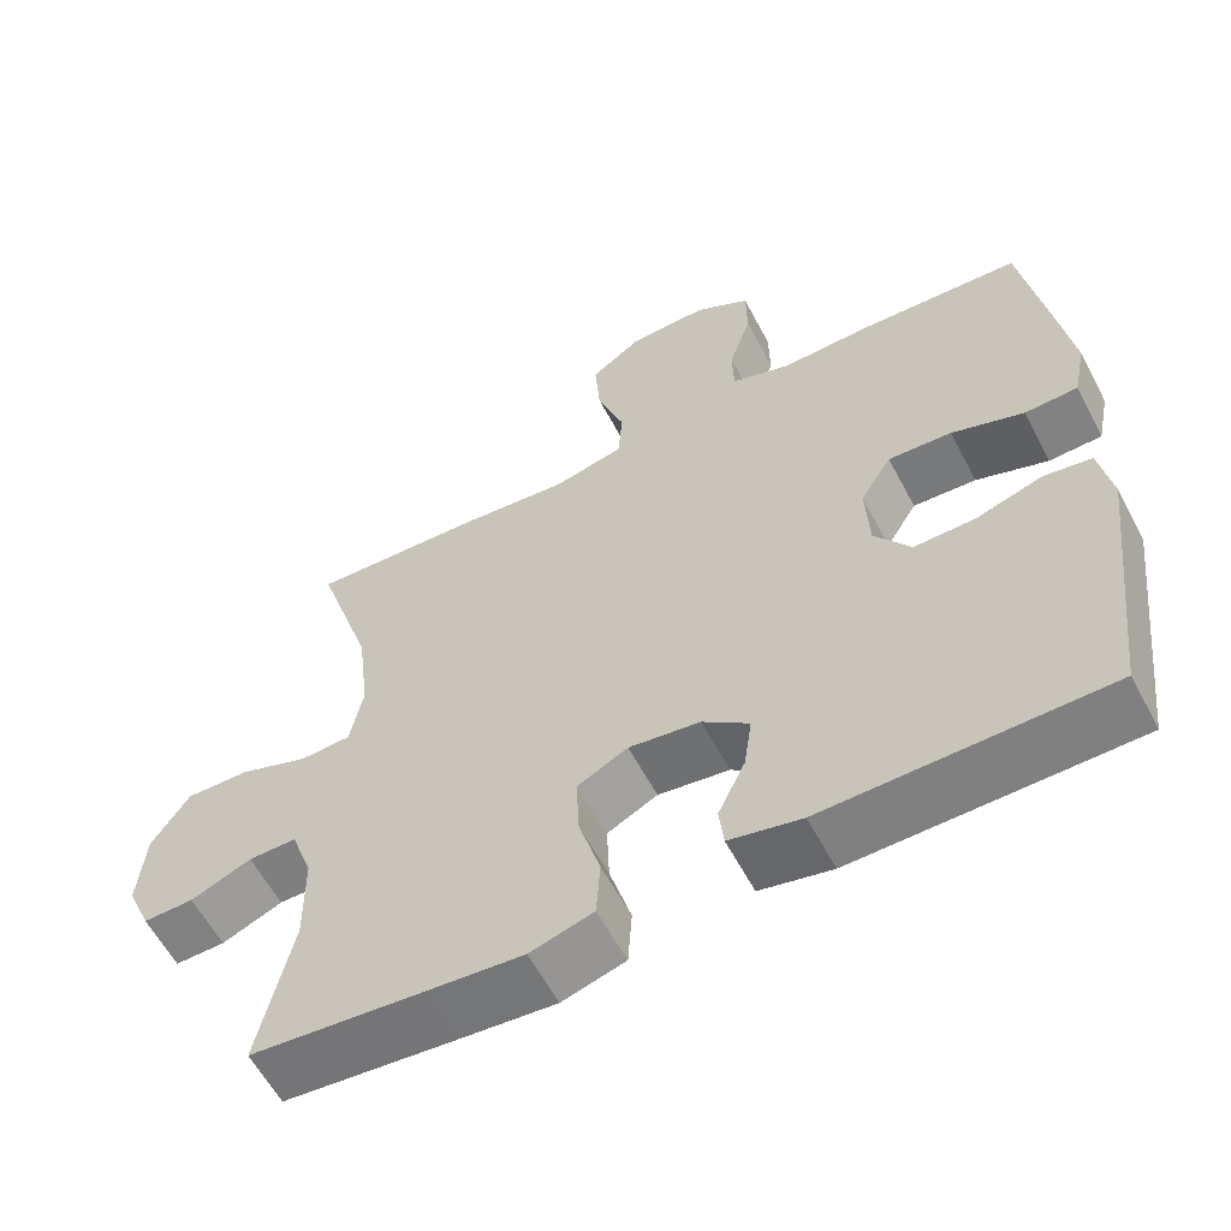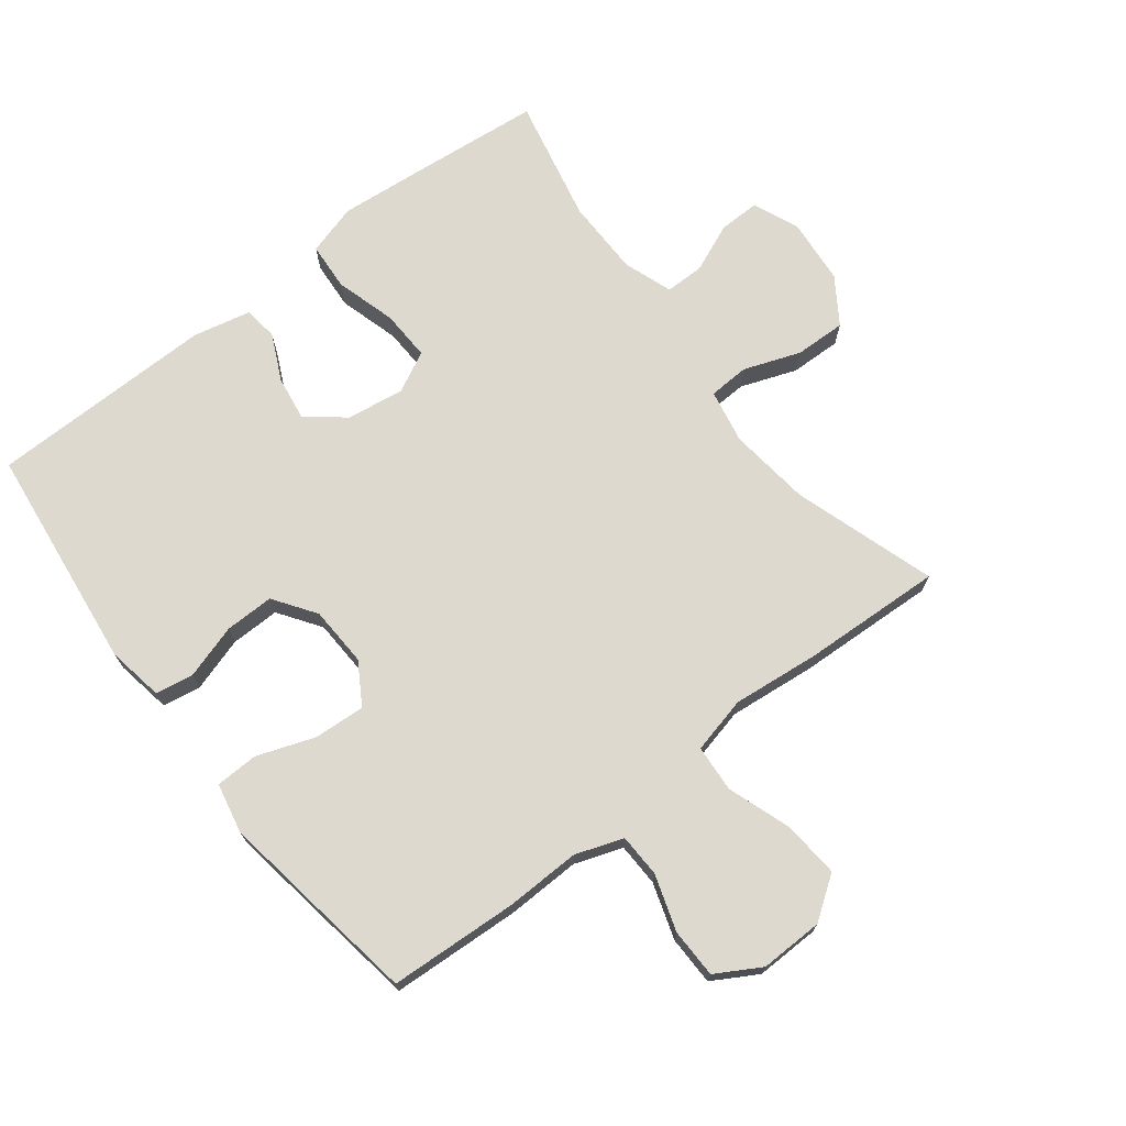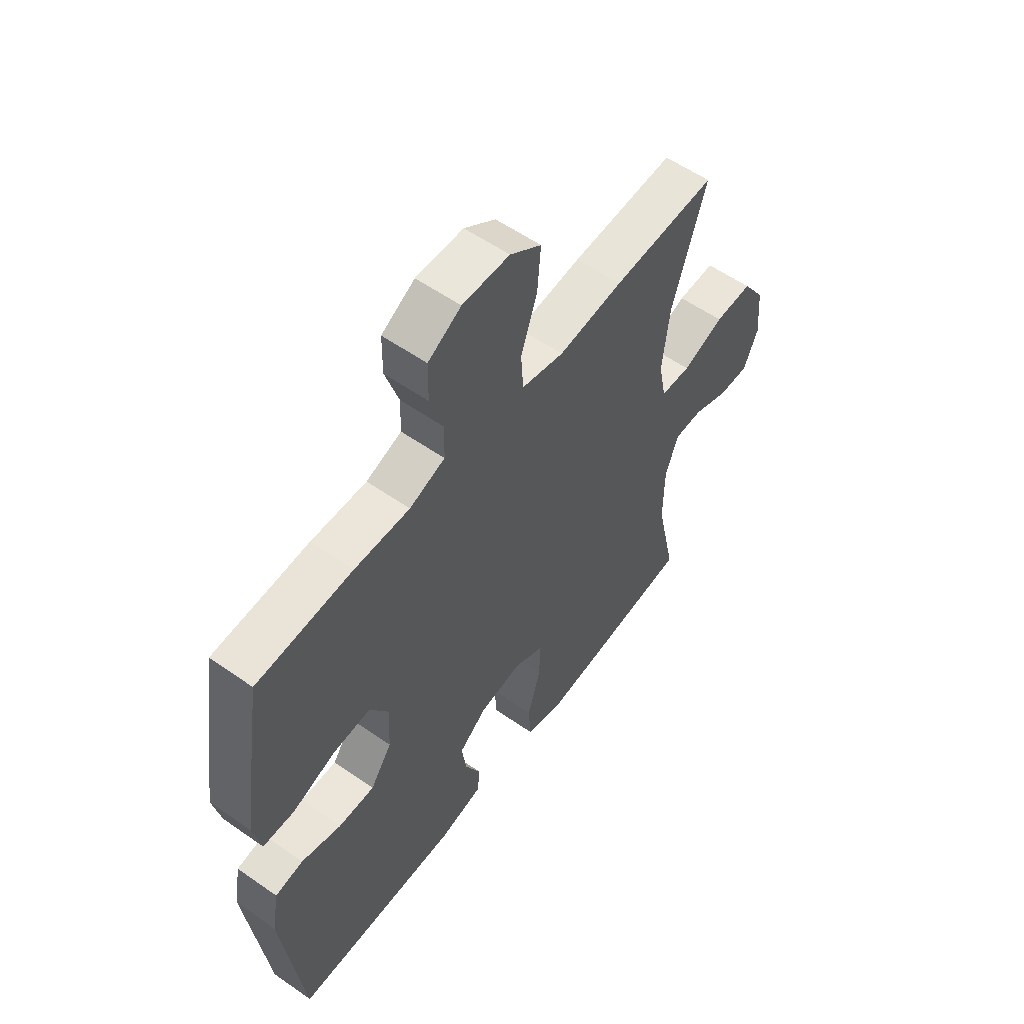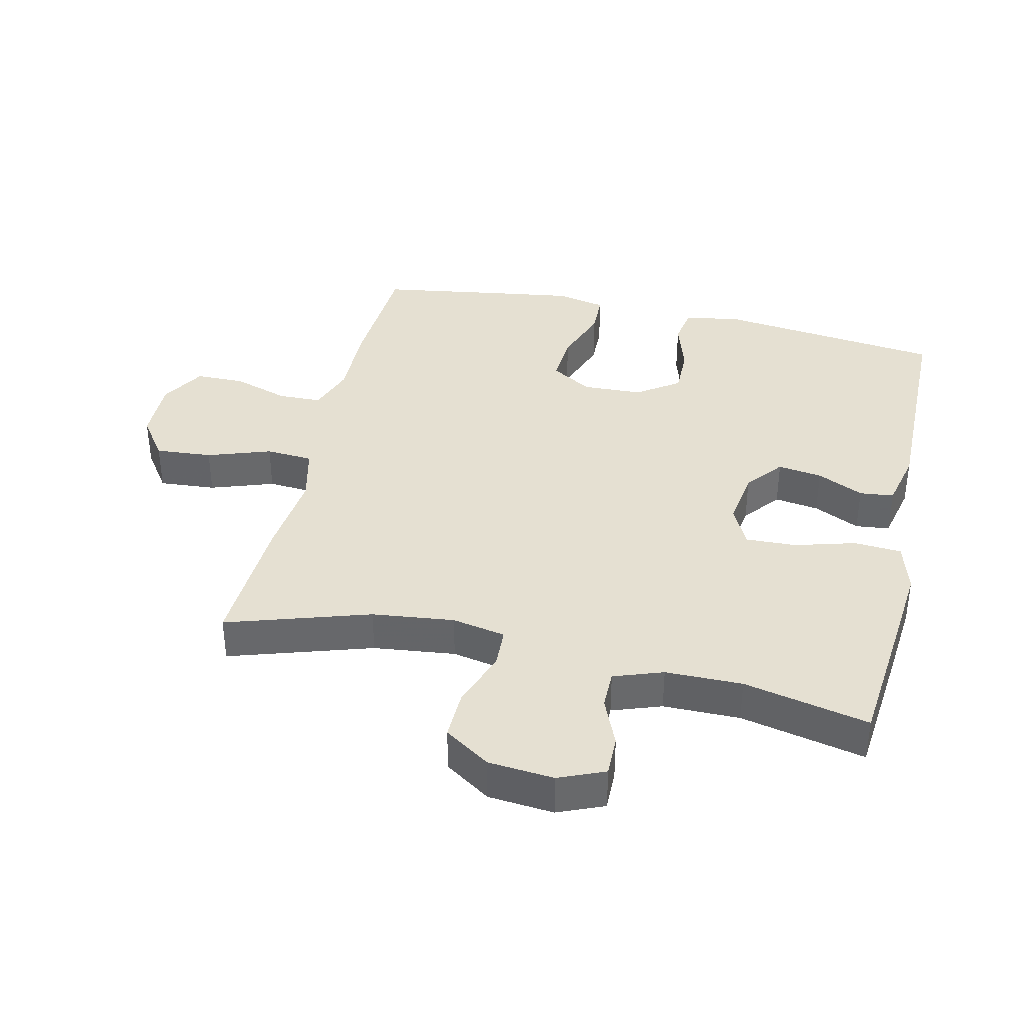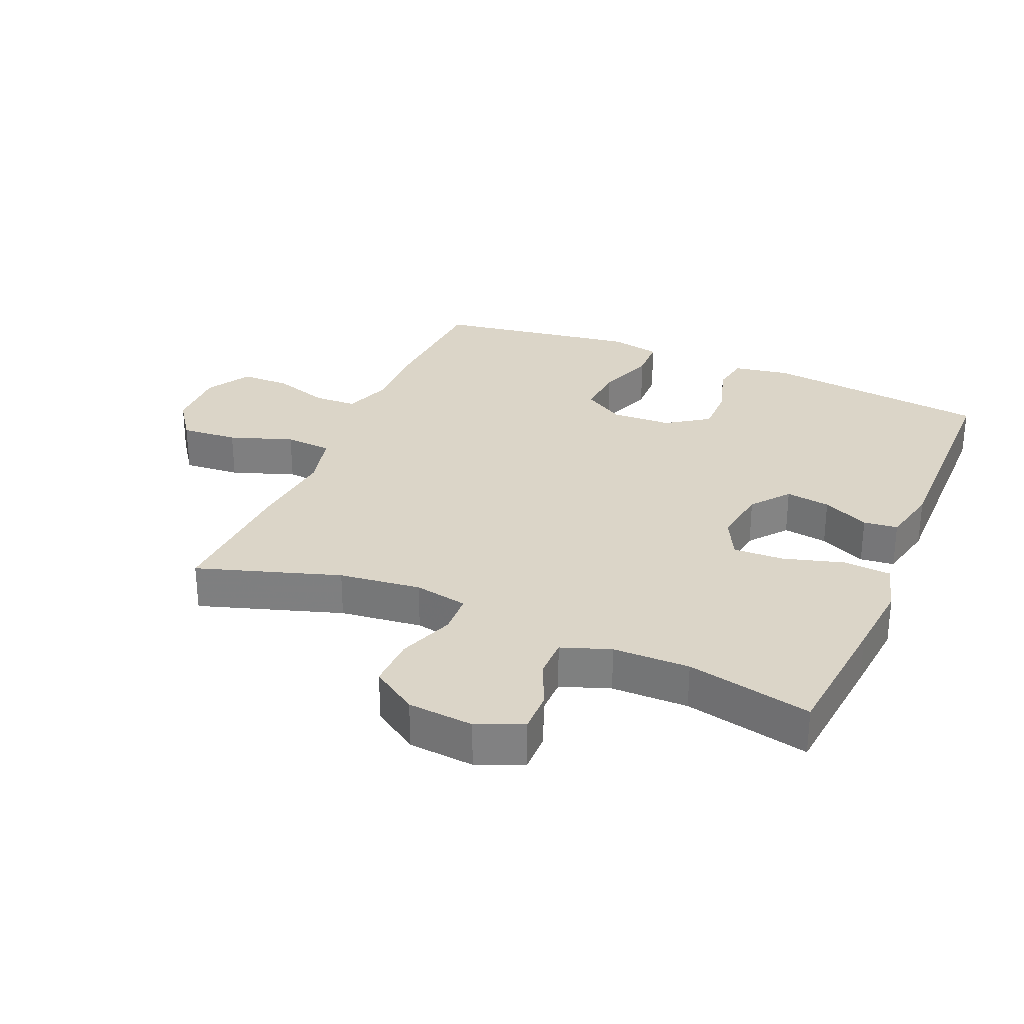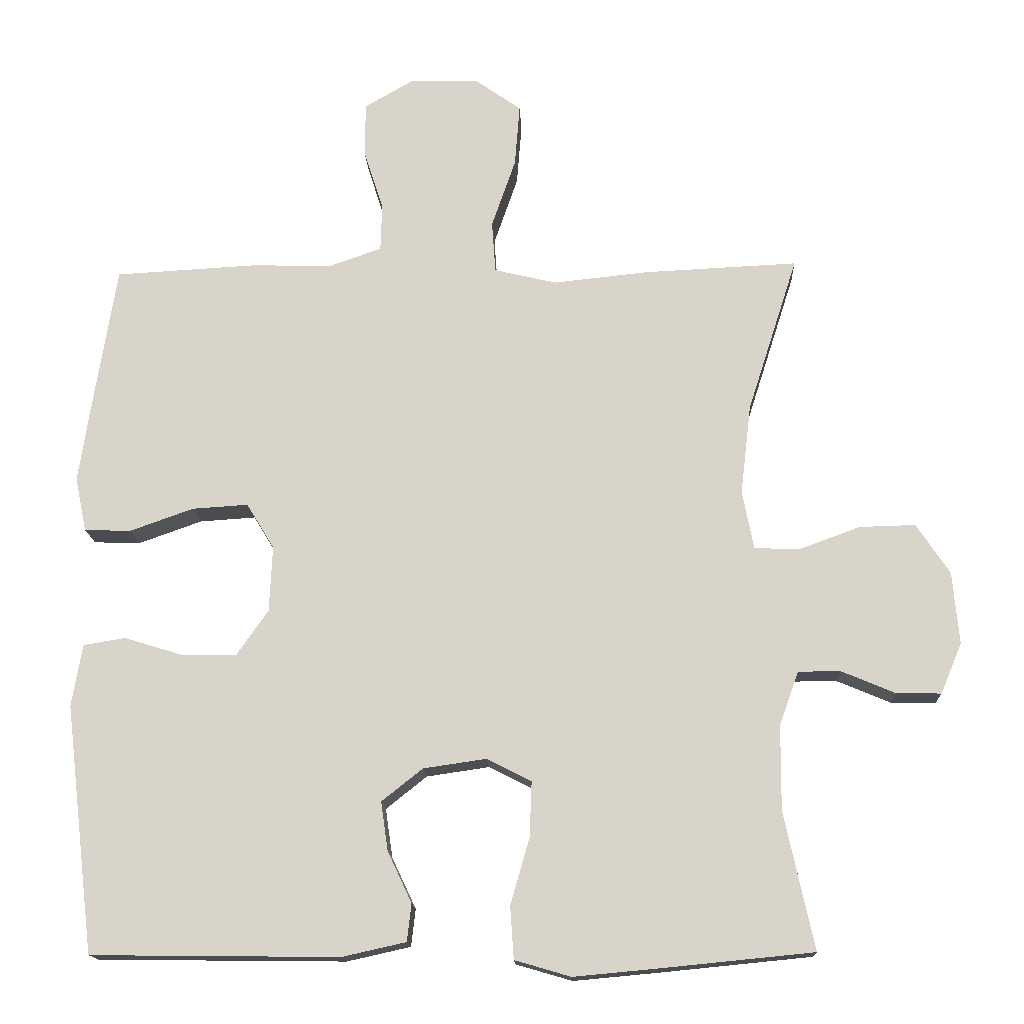
<metadata>
{"format":"obj","ext":"obj","renderer":"f3d","projection":"perspective","resolution":1024,"background":"white","views":[{"elev":-59.8,"azim":-152.2,"up":"+Z"},{"elev":71.6,"azim":-37.7,"up":"+Y"},{"elev":56.9,"azim":-53.9,"up":"+Z"},{"elev":37.8,"azim":103.0,"up":"+Y"},{"elev":29.6,"azim":113.1,"up":"+Y"},{"elev":-15.4,"azim":2.6,"up":"+Z"}]}
</metadata>
<code>
v 0.5 0.07 0.5
v 0.429 0.07 0.279
v 0.414 0.07 0.152
v 0.43 0.07 0.069
v 0.493 0.07 0.066
v 0.58 0.07 0.098
v 0.659 0.07 0.1
v 0.706 0.07 0.029
v 0.715 0.07 -0.073
v 0.685 0.07 -0.144
v 0.622 0.07 -0.143
v 0.546 0.07 -0.111
v 0.486 0.07 -0.111
v 0.459 0.07 -0.187
v 0.458 0.07 -0.306
v 0.5 0.07 -0.5
v 0.286 0.07 -0.521
v 0.166 0.07 -0.532
v 0.087 0.07 -0.509
v 0.082 0.07 -0.435
v 0.109 0.07 -0.341
v 0.112 0.07 -0.263
v 0.049 0.07 -0.231
v -0.04 0.07 -0.244
v -0.098 0.07 -0.29
v -0.088 0.07 -0.359
v -0.054 0.07 -0.431
v -0.06 0.07 -0.484
v -0.15 0.07 -0.504
v -0.5 0.07 -0.5
v -0.542 0.07 -0.15
v -0.527 0.07 -0.063
v -0.468 0.07 -0.053
v -0.384 0.07 -0.079
v -0.308 0.07 -0.08
v -0.263 0.07 -0.015
v -0.259 0.07 0.078
v -0.298 0.07 0.142
v -0.377 0.07 0.137
v -0.467 0.07 0.105
v -0.533 0.07 0.107
v -0.549 0.07 0.184
v -0.531 0.07 0.304
v -0.5 0.07 0.5
v -0.3 0.07 0.511
v -0.185 0.07 0.508
v -0.111 0.07 0.534
v -0.109 0.07 0.601
v -0.137 0.07 0.688
v -0.136 0.07 0.764
v -0.067 0.07 0.804
v 0.031 0.07 0.802
v 0.096 0.07 0.756
v 0.089 0.07 0.668
v 0.055 0.07 0.57
v 0.06 0.07 0.497
v 0.148 0.07 0.476
v 0.283 0.07 0.49
v 0.5 0 0.5
v 0.429 0 0.279
v 0.414 0 0.152
v 0.43 0 0.069
v 0.493 0 0.066
v 0.58 0 0.098
v 0.659 0 0.1
v 0.706 0 0.029
v 0.715 0 -0.073
v 0.685 0 -0.144
v 0.622 0 -0.143
v 0.546 0 -0.111
v 0.486 0 -0.111
v 0.459 0 -0.187
v 0.458 0 -0.306
v 0.5 0 -0.5
v 0.286 0 -0.521
v 0.166 0 -0.532
v 0.087 0 -0.509
v 0.082 0 -0.435
v 0.109 0 -0.341
v 0.112 0 -0.263
v 0.049 0 -0.231
v -0.04 0 -0.244
v -0.098 0 -0.29
v -0.088 0 -0.359
v -0.054 0 -0.431
v -0.06 0 -0.484
v -0.15 0 -0.504
v -0.5 0 -0.5
v -0.542 0 -0.15
v -0.527 0 -0.063
v -0.468 0 -0.053
v -0.384 0 -0.079
v -0.308 0 -0.08
v -0.263 0 -0.015
v -0.259 0 0.078
v -0.298 0 0.142
v -0.377 0 0.137
v -0.467 0 0.105
v -0.533 0 0.107
v -0.549 0 0.184
v -0.531 0 0.304
v -0.5 0 0.5
v -0.3 0 0.511
v -0.185 0 0.508
v -0.111 0 0.534
v -0.109 0 0.601
v -0.137 0 0.688
v -0.136 0 0.764
v -0.067 0 0.804
v 0.031 0 0.802
v 0.096 0 0.756
v 0.089 0 0.668
v 0.055 0 0.57
v 0.06 0 0.497
v 0.148 0 0.476
v 0.283 0 0.49
f 57 58 1 2
f 56 57 2 3
f 53 54 55
f 52 53 55
f 51 52 55
f 50 51 55
f 49 50 55
f 48 49 55
f 47 48 55 56
f 56 3 4
f 47 56 4
f 46 47 4
f 44 45 46
f 43 44 46
f 42 43 46
f 41 42 46
f 40 41 46
f 39 40 46
f 38 39 46
f 37 38 46 4
f 32 33 34
f 31 32 34
f 30 31 34
f 29 30 34
f 28 29 34
f 27 28 34
f 26 27 34
f 25 26 34 35
f 24 25 35 36
f 19 20 21
f 18 19 21
f 17 18 21
f 16 17 21
f 15 16 21
f 14 15 21 22
f 13 14 22 23
f 10 11 12
f 9 10 12
f 8 9 12
f 7 8 12
f 6 7 12
f 5 6 12
f 5 12 13
f 24 36 37
f 23 24 37
f 13 23 37
f 5 13 37
f 4 5 37
f 60 59 116 115
f 61 60 115 114
f 113 112 111
f 113 111 110
f 113 110 109
f 113 109 108
f 113 108 107
f 113 107 106
f 114 113 106 105
f 62 61 114
f 62 114 105
f 62 105 104
f 104 103 102
f 104 102 101
f 104 101 100
f 104 100 99
f 104 99 98
f 104 98 97
f 104 97 96
f 62 104 96 95
f 92 91 90
f 92 90 89
f 92 89 88
f 92 88 87
f 92 87 86
f 92 86 85
f 92 85 84
f 93 92 84 83
f 94 93 83 82
f 79 78 77
f 79 77 76
f 79 76 75
f 79 75 74
f 79 74 73
f 80 79 73 72
f 81 80 72 71
f 70 69 68
f 70 68 67
f 70 67 66
f 70 66 65
f 70 65 64
f 70 64 63
f 71 70 63
f 95 94 82
f 95 82 81
f 95 81 71
f 95 71 63
f 95 63 62
f 1 59 60 2
f 2 60 61 3
f 3 61 62 4
f 4 62 63 5
f 5 63 64 6
f 6 64 65 7
f 7 65 66 8
f 8 66 67 9
f 9 67 68 10
f 10 68 69 11
f 11 69 70 12
f 12 70 71 13
f 13 71 72 14
f 14 72 73 15
f 15 73 74 16
f 16 74 75 17
f 17 75 76 18
f 18 76 77 19
f 19 77 78 20
f 20 78 79 21
f 21 79 80 22
f 22 80 81 23
f 23 81 82 24
f 24 82 83 25
f 25 83 84 26
f 26 84 85 27
f 27 85 86 28
f 28 86 87 29
f 29 87 88 30
f 30 88 89 31
f 31 89 90 32
f 32 90 91 33
f 33 91 92 34
f 34 92 93 35
f 35 93 94 36
f 36 94 95 37
f 37 95 96 38
f 38 96 97 39
f 39 97 98 40
f 40 98 99 41
f 41 99 100 42
f 42 100 101 43
f 43 101 102 44
f 44 102 103 45
f 45 103 104 46
f 46 104 105 47
f 47 105 106 48
f 48 106 107 49
f 49 107 108 50
f 50 108 109 51
f 51 109 110 52
f 52 110 111 53
f 53 111 112 54
f 54 112 113 55
f 55 113 114 56
f 56 114 115 57
f 57 115 116 58
f 58 116 59 1

</code>
